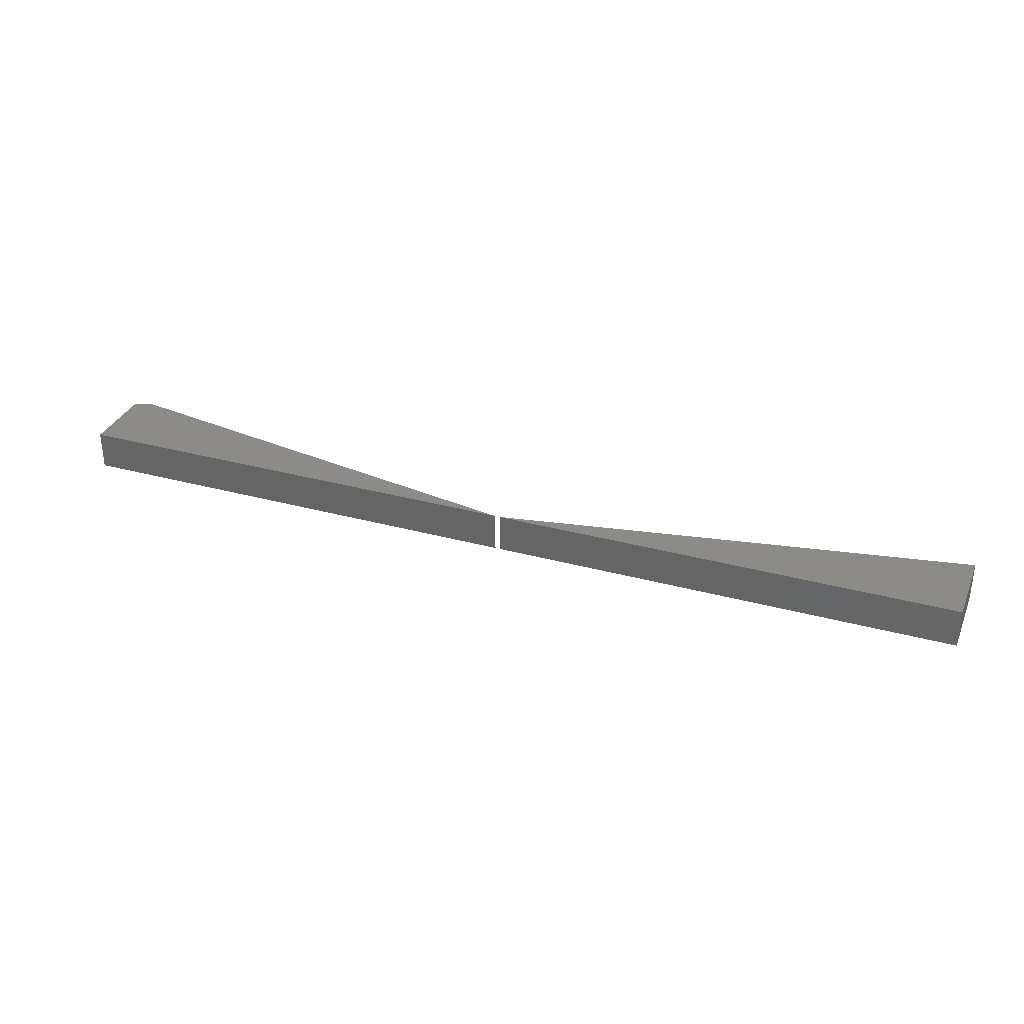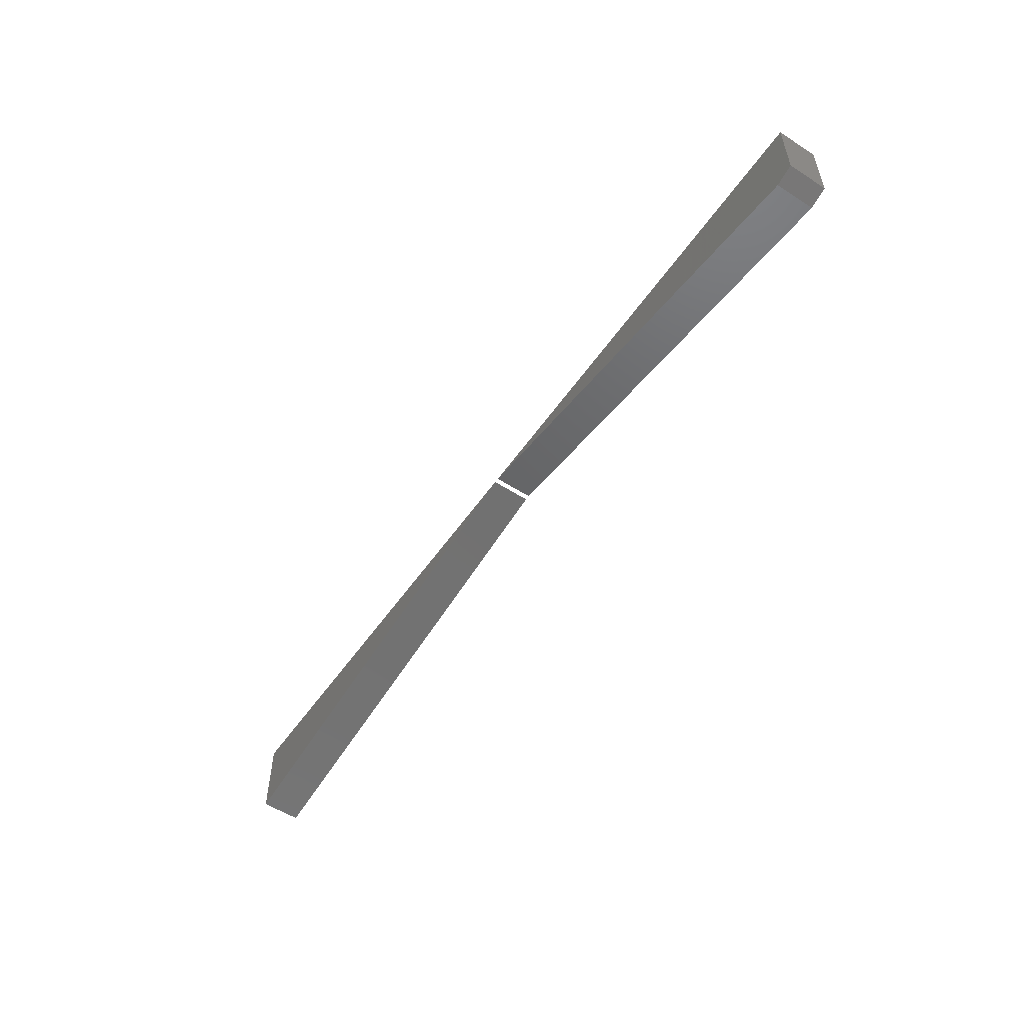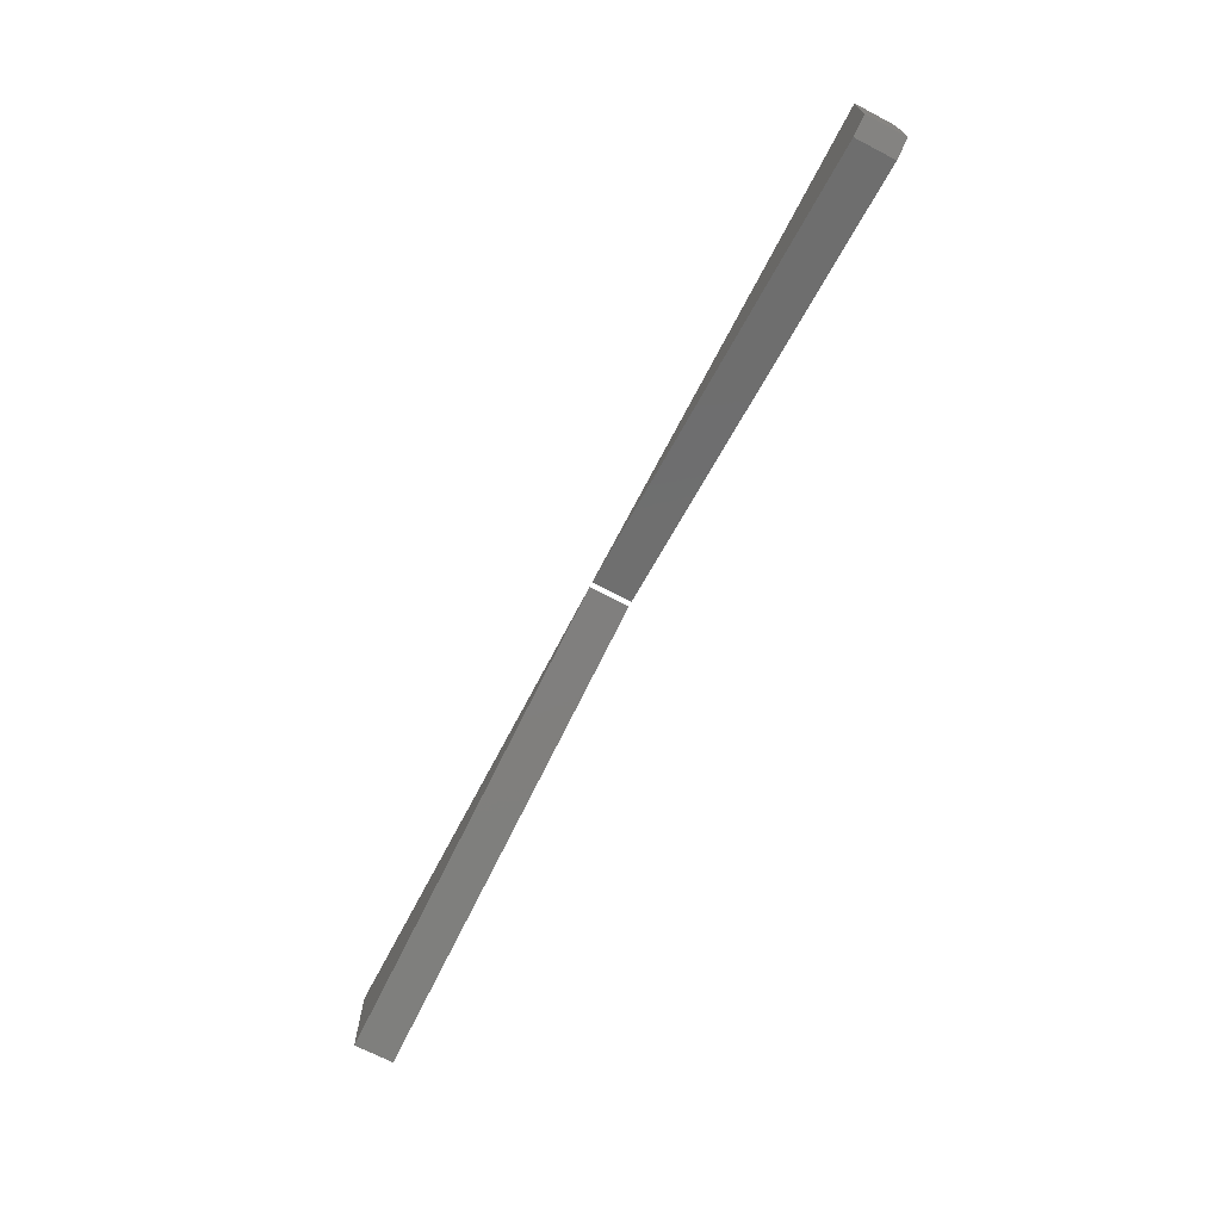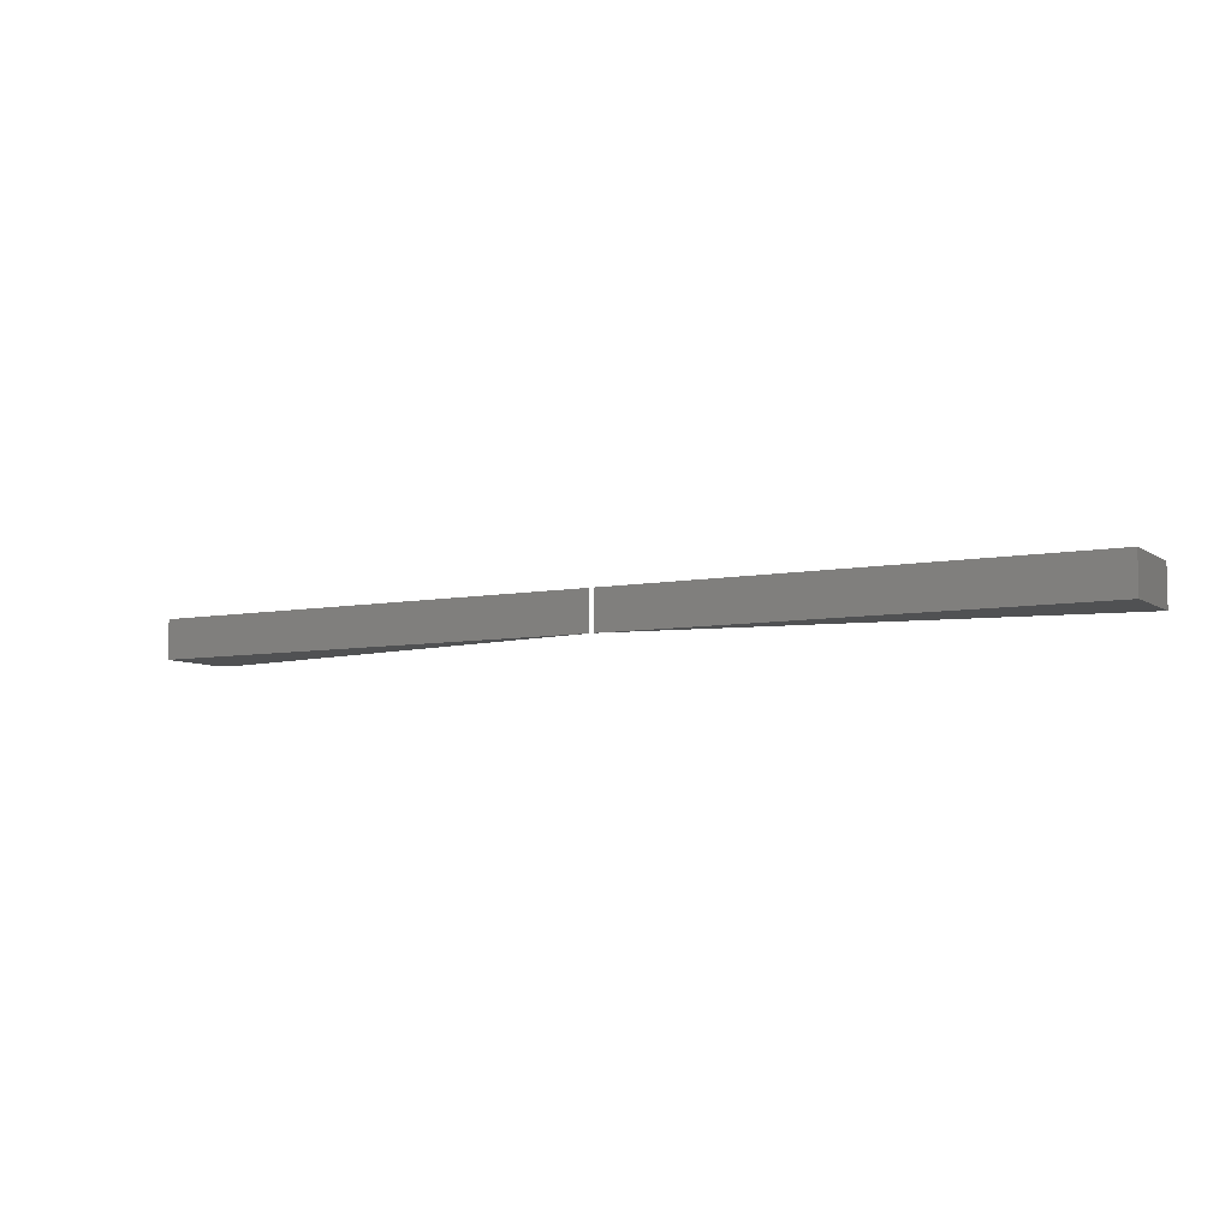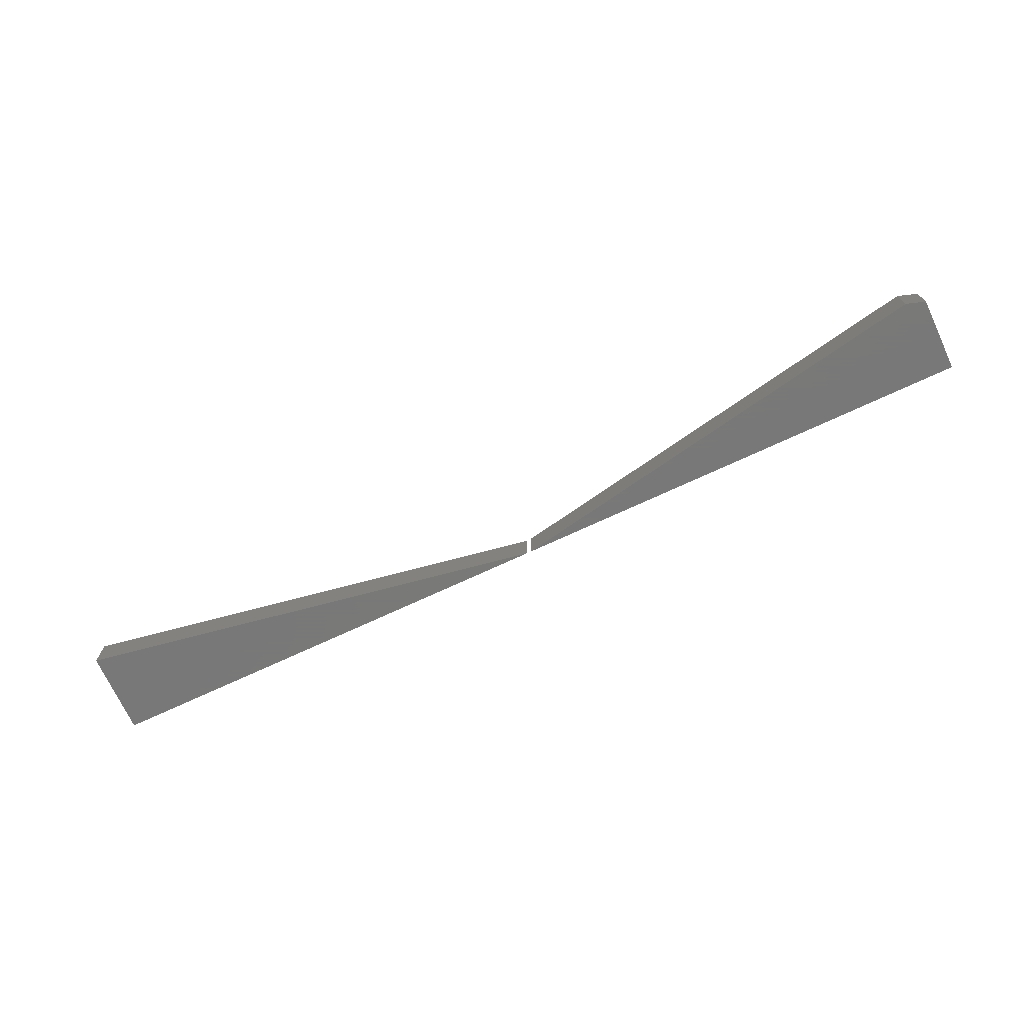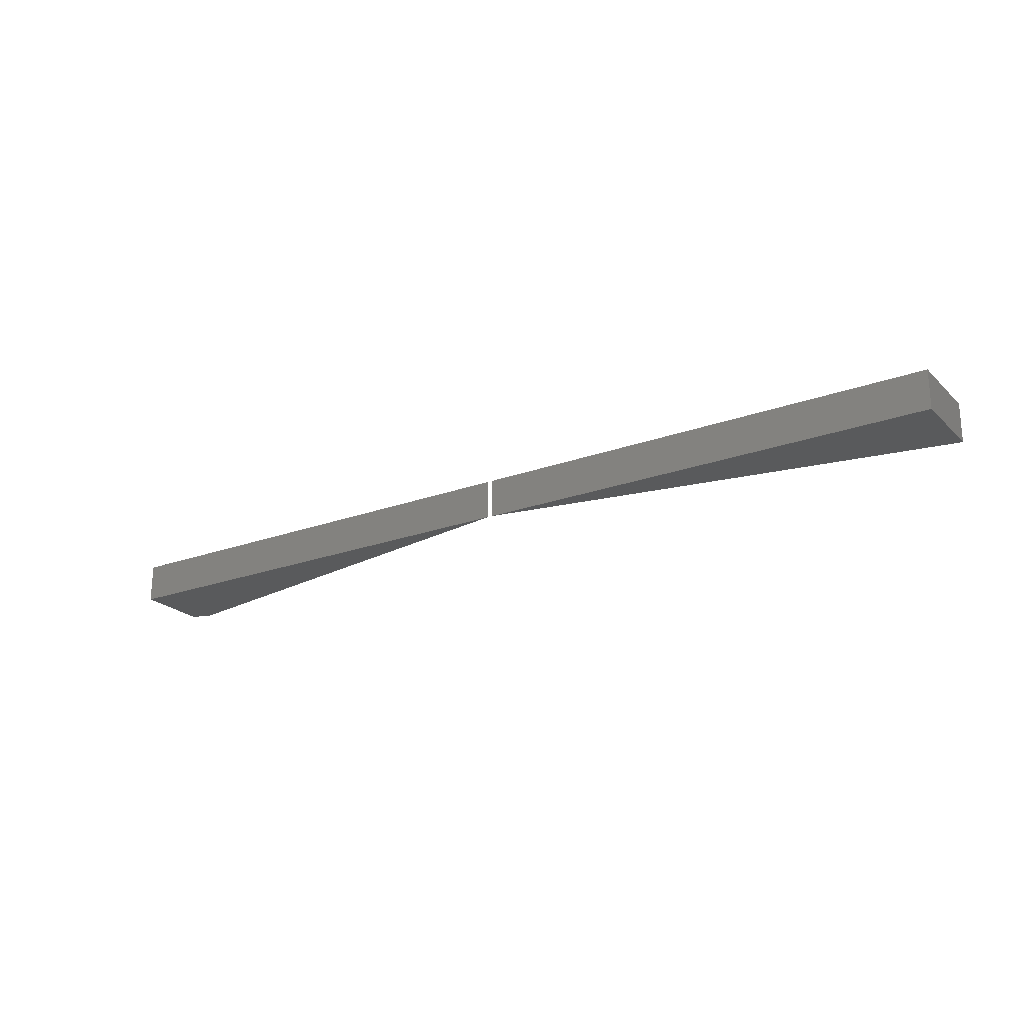
<metadata>
{"format":"stl","ext":"stl","renderer":"f3d","projection":"perspective","resolution":1024,"background":"white","views":[{"elev":32.8,"azim":-159.3,"up":"+Z"},{"elev":-54.8,"azim":55.8,"up":"+Y"},{"elev":-70.2,"azim":62.5,"up":"+Y"},{"elev":-6.9,"azim":-150.8,"up":"+Z"},{"elev":-71.5,"azim":25.0,"up":"+Z"},{"elev":-22.5,"azim":-147.5,"up":"+Z"}]}
</metadata>
<code>
# stl→obj: 14 verts, 20 faces
v 0.7192 -0.3773 0.0625
v 0.75 -0.3672 0.0625
v 0.007812 -0.25 0.0625
v 0.75 -0.25 0.0625
v 0.7192 -0.3773 0
v 0.007812 -0.25 0
v 0.75 -0.3672 0
v 0.75 -0.25 0
v -0.7422 -0.3828 0.0625
v 2.22e-16 -0.25 0.0625
v -0.7422 -0.25 0.0625
v -0.7422 -0.25 0
v 2.22e-16 -0.25 0
v -0.7422 -0.3828 0
f 1 2 3
f 3 2 4
f 5 6 7
f 7 6 8
f 2 7 4
f 4 7 8
f 3 6 1
f 1 6 5
f 1 5 2
f 2 5 7
f 4 8 3
f 3 8 6
f 9 10 11
f 12 13 14
f 11 12 9
f 9 12 14
f 10 13 11
f 11 13 12
f 9 14 10
f 10 14 13

</code>
